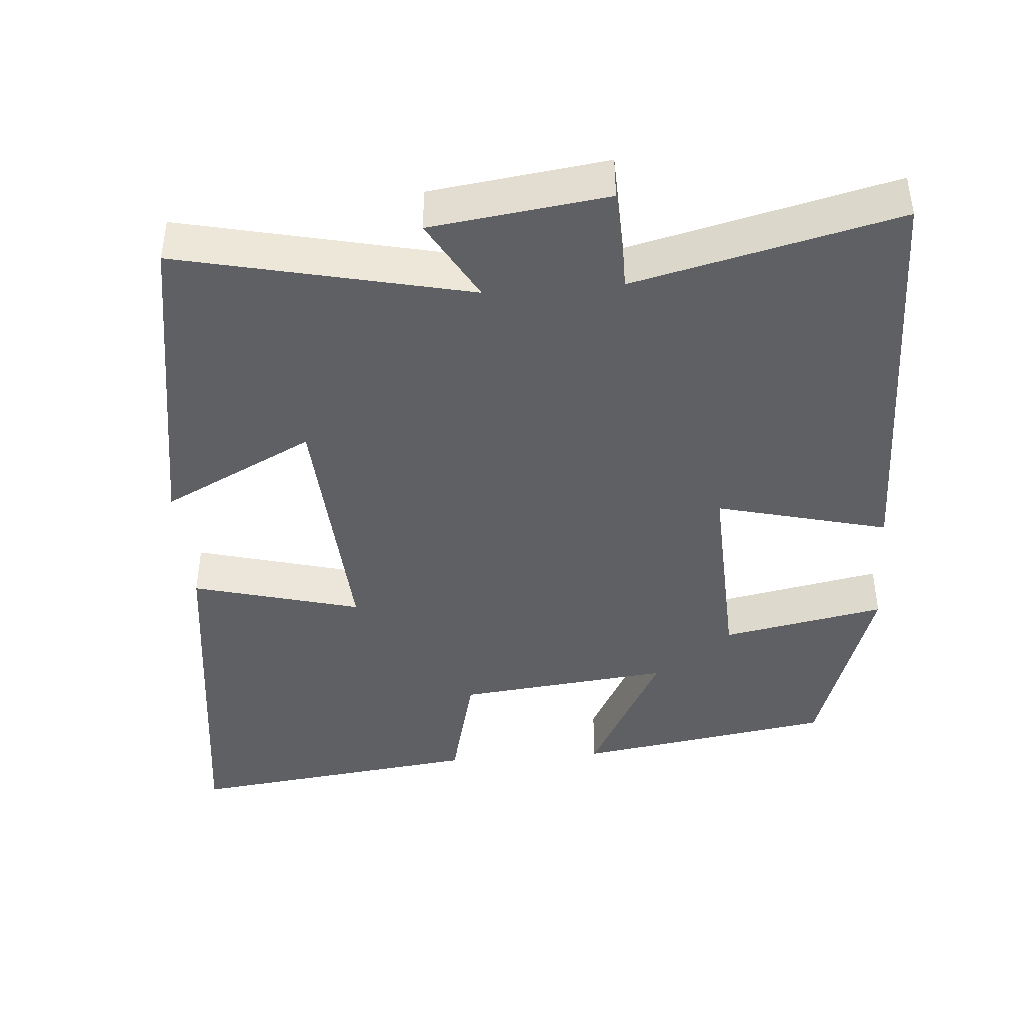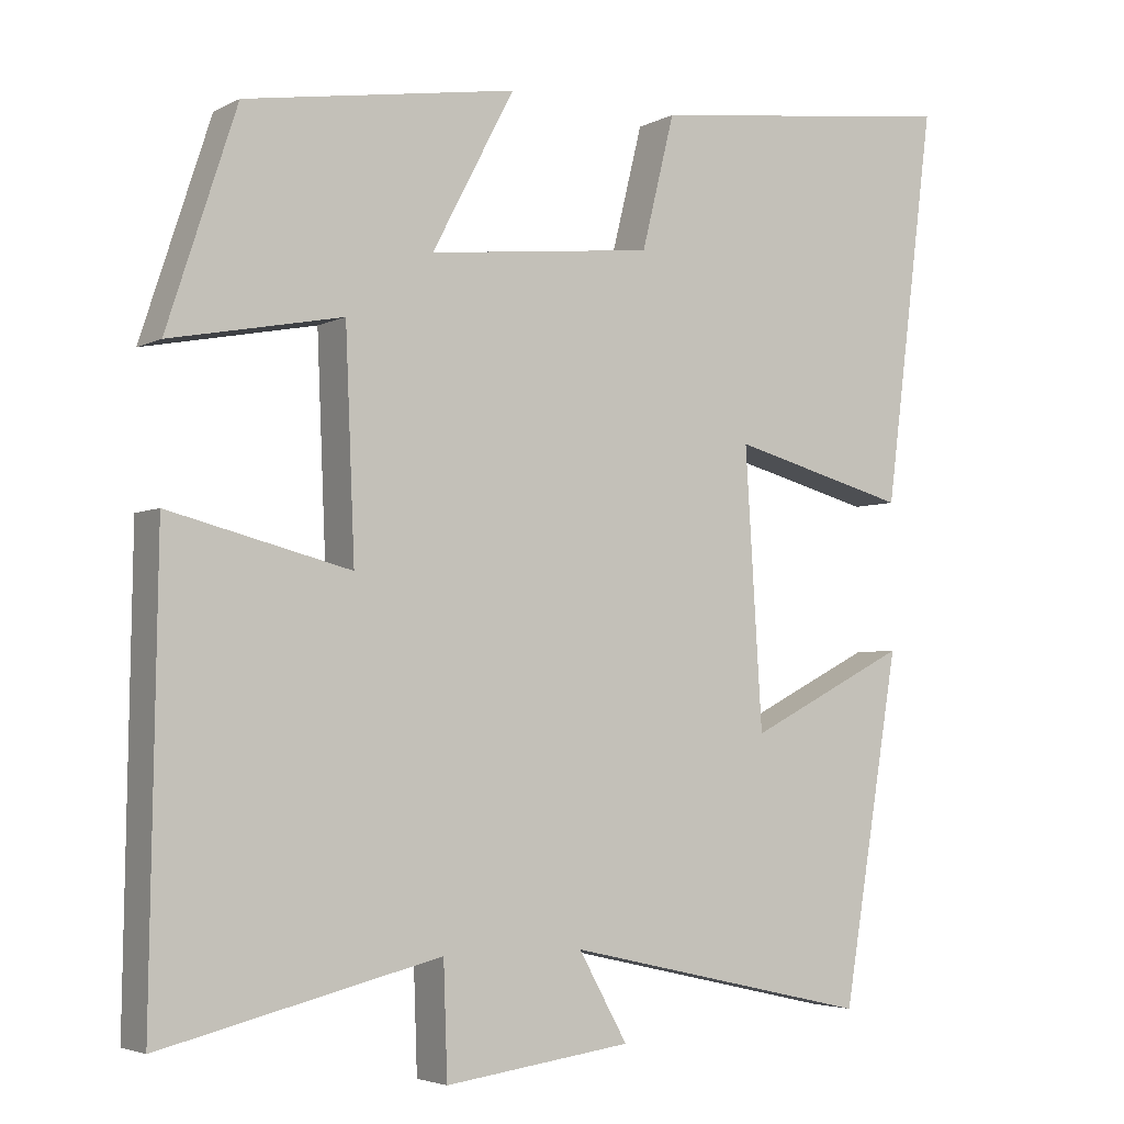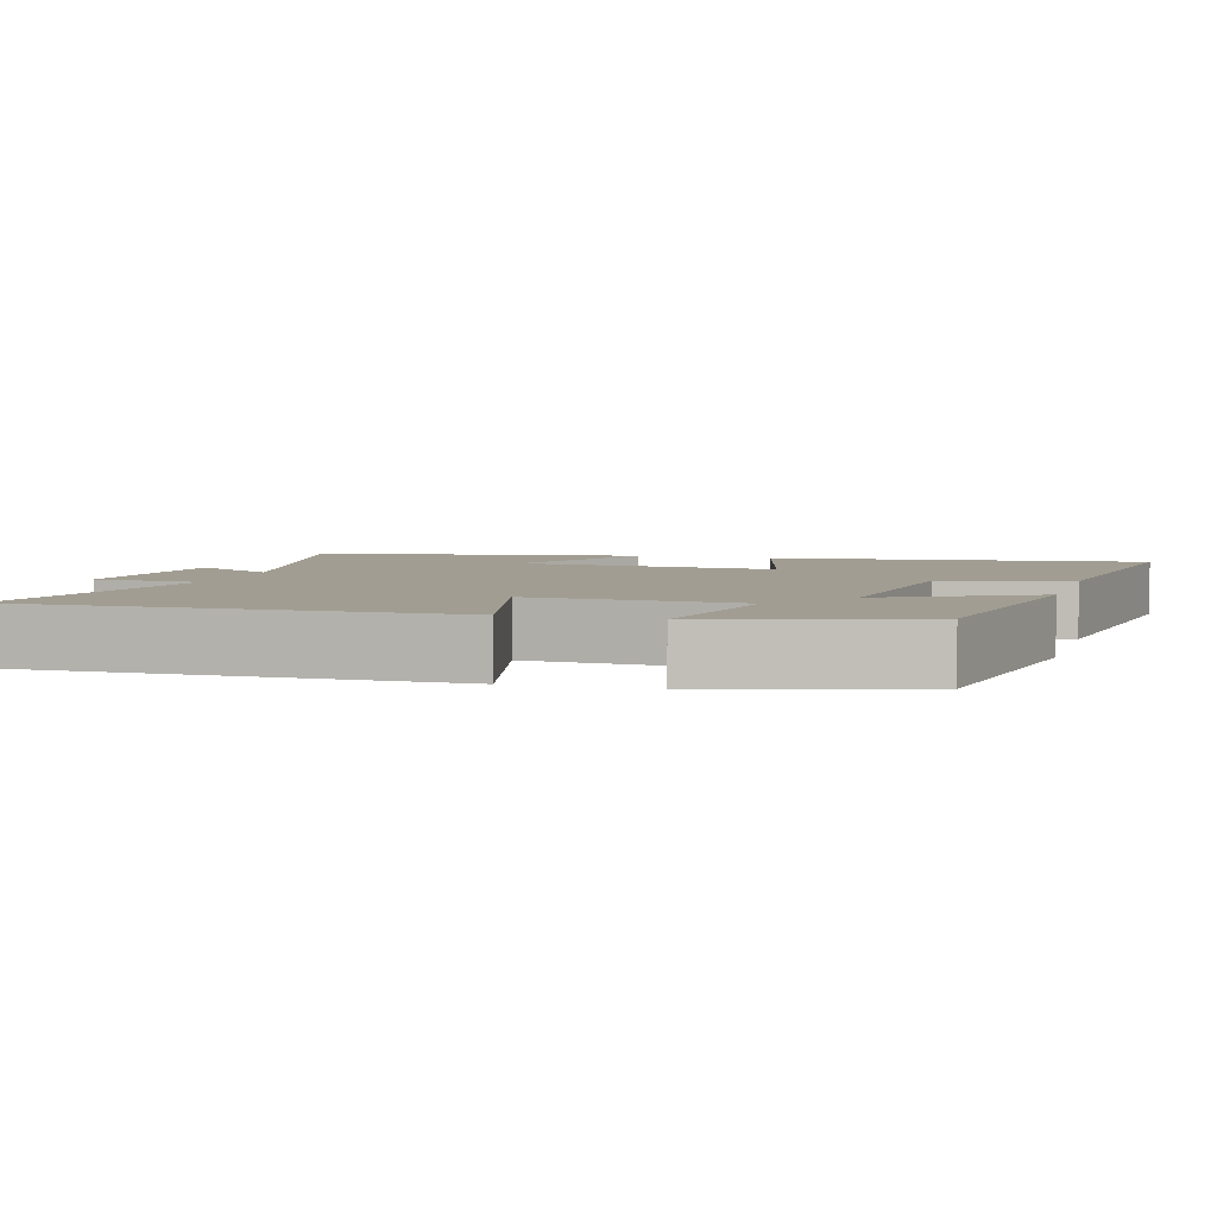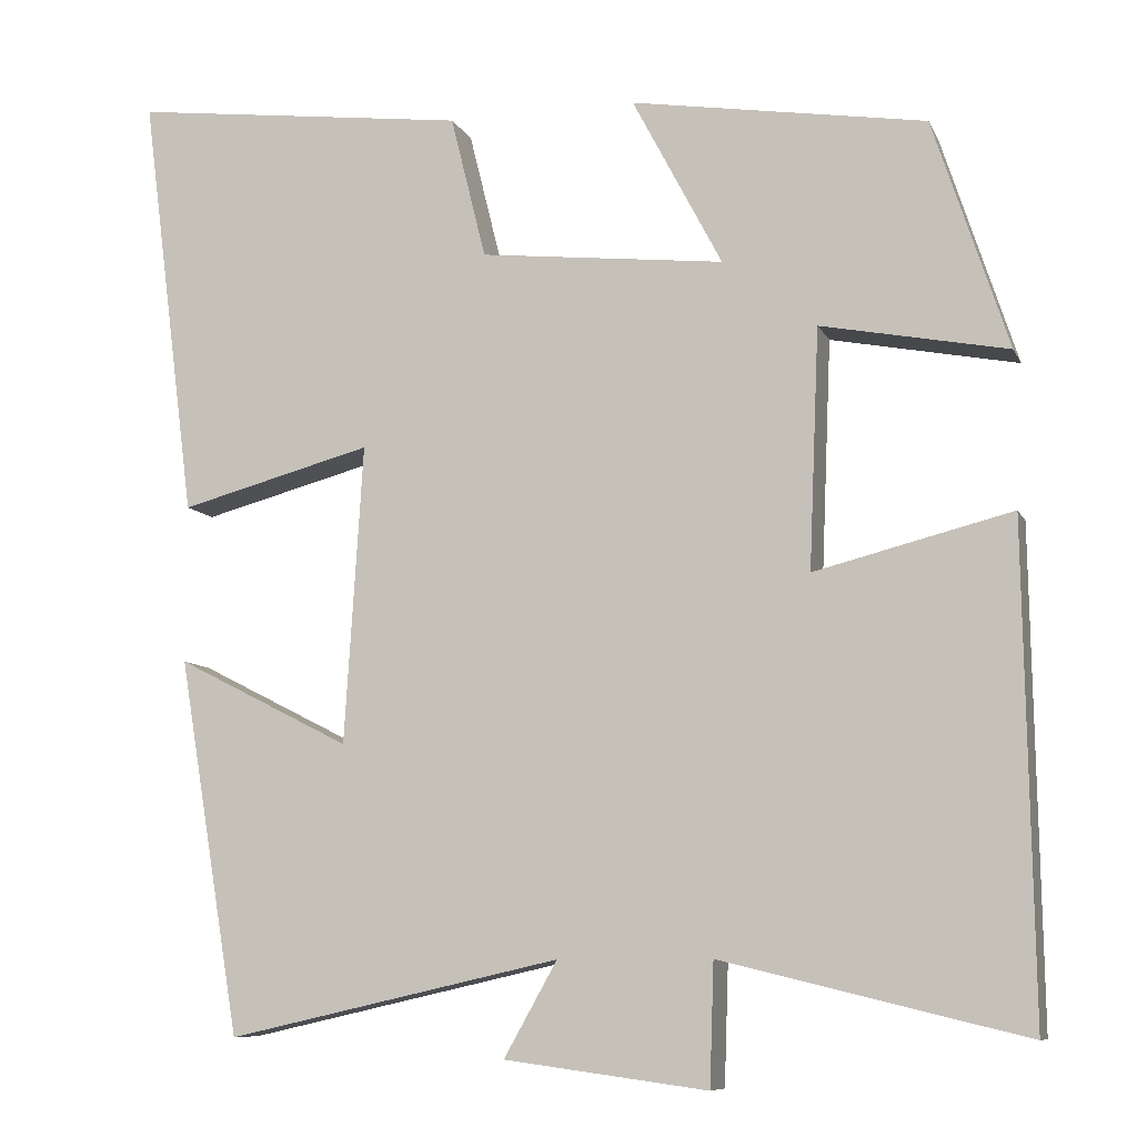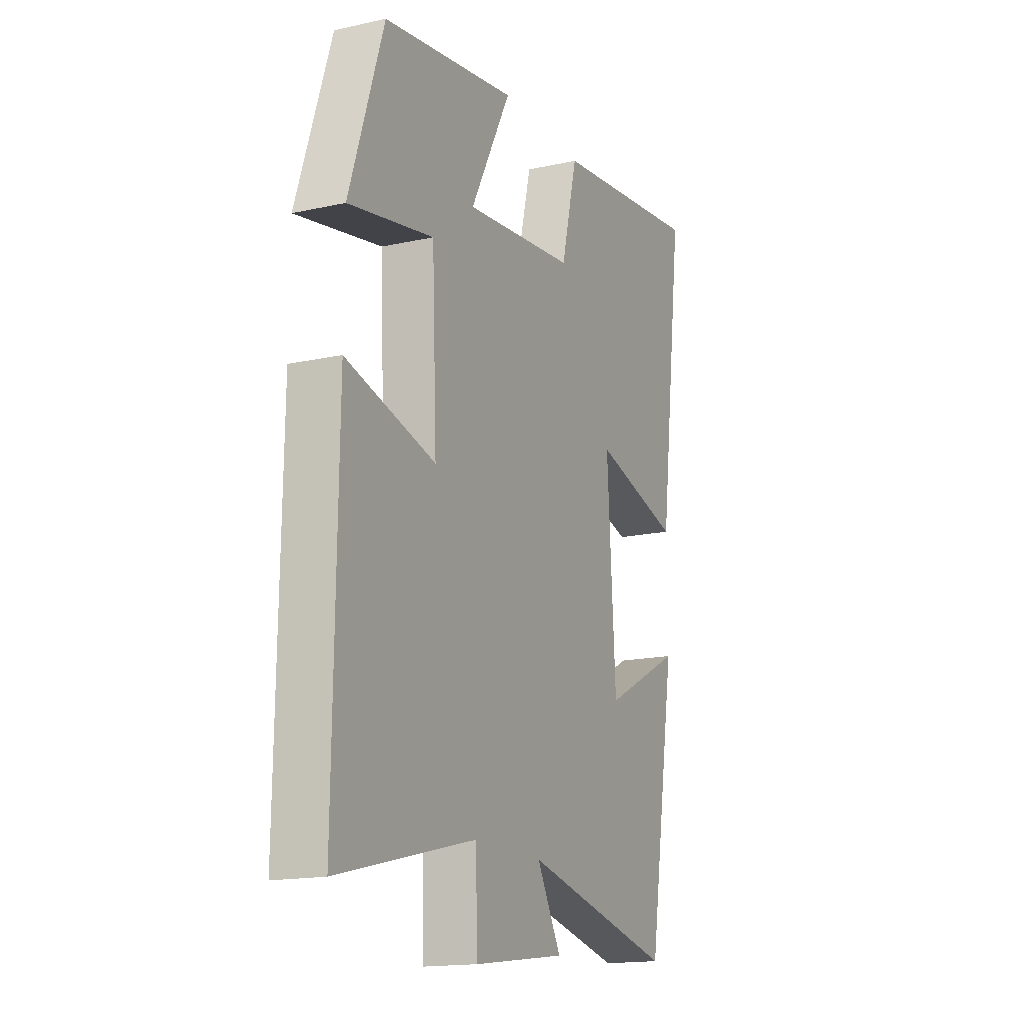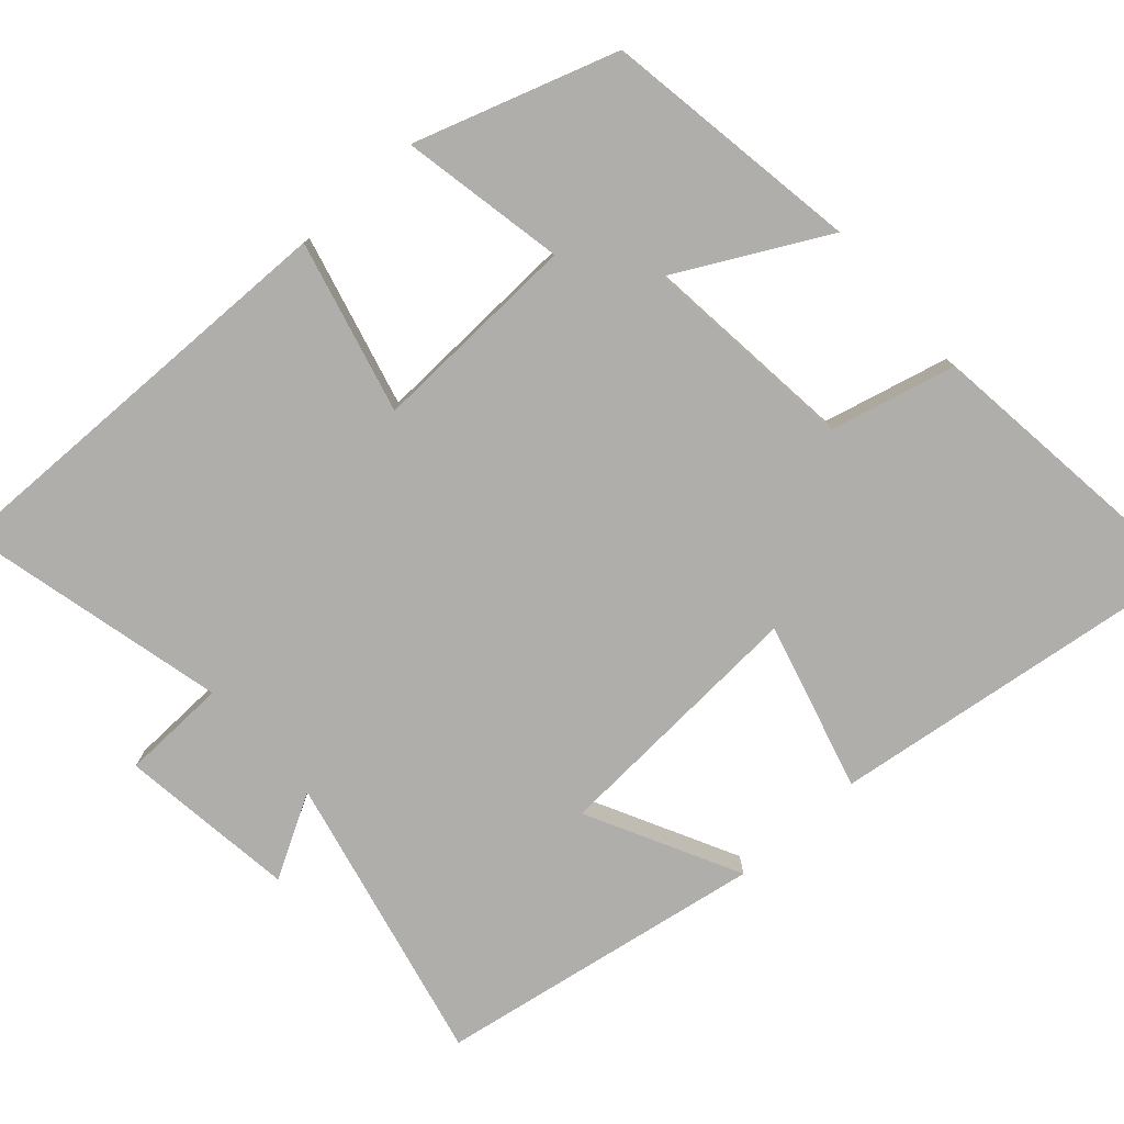
<metadata>
{"format":"obj","ext":"obj","renderer":"f3d","projection":"perspective","resolution":1024,"background":"white","views":[{"elev":-42.4,"azim":-175.5,"up":"+Y"},{"elev":-4.0,"azim":-32.1,"up":"+Z"},{"elev":4.6,"azim":-73.4,"up":"+Y"},{"elev":-8.9,"azim":-163.2,"up":"+Z"},{"elev":-16.3,"azim":-65.5,"up":"+Z"},{"elev":-77.7,"azim":-48.3,"up":"+Y"}]}
</metadata>
<code>
v -0.509 0.07 -0.587
v -0.5 0.07 -0.011
v -0.267 0.07 -0.07
v -0.279 0.07 0.214
v -0.5 0.07 0.171
v -0.411 0.07 0.444
v -0.062 0.07 0.5
v -0.168 0.07 0.298
v 0.122 0.07 0.33
v 0.164 0.07 0.5
v 0.565 0.07 0.55
v 0.5 0.07 0.044
v 0.272 0.07 0.105
v 0.294 0.07 -0.249
v 0.5 0.07 -0.144
v 0.426 0.07 -0.589
v 0.031 0.07 -0.5
v 0.094 0.07 -0.612
v -0.146 0.07 -0.644
v -0.151 0.07 -0.5
v -0.509 0 -0.587
v -0.5 0 -0.011
v -0.267 0 -0.07
v -0.279 0 0.214
v -0.5 0 0.171
v -0.411 0 0.444
v -0.062 0 0.5
v -0.168 0 0.298
v 0.122 0 0.33
v 0.164 0 0.5
v 0.565 0 0.55
v 0.5 0 0.044
v 0.272 0 0.105
v 0.294 0 -0.249
v 0.5 0 -0.144
v 0.426 0 -0.589
v 0.031 0 -0.5
v 0.094 0 -0.612
v -0.146 0 -0.644
v -0.151 0 -0.5
f 17 18 19 20
f 14 15 16 17
f 13 14 17 20
f 11 12 13
f 10 11 13
f 9 10 13
f 8 9 13 20
f 6 7 8
f 5 6 8
f 4 5 8
f 3 4 8 20
f 1 2 3 20
f 40 39 38 37
f 37 36 35 34
f 40 37 34 33
f 33 32 31
f 33 31 30
f 33 30 29
f 40 33 29 28
f 28 27 26
f 28 26 25
f 28 25 24
f 40 28 24 23
f 40 23 22 21
f 1 21 22 2
f 2 22 23 3
f 3 23 24 4
f 4 24 25 5
f 5 25 26 6
f 6 26 27 7
f 7 27 28 8
f 8 28 29 9
f 9 29 30 10
f 10 30 31 11
f 11 31 32 12
f 12 32 33 13
f 13 33 34 14
f 14 34 35 15
f 15 35 36 16
f 16 36 37 17
f 17 37 38 18
f 18 38 39 19
f 19 39 40 20
f 20 40 21 1

</code>
